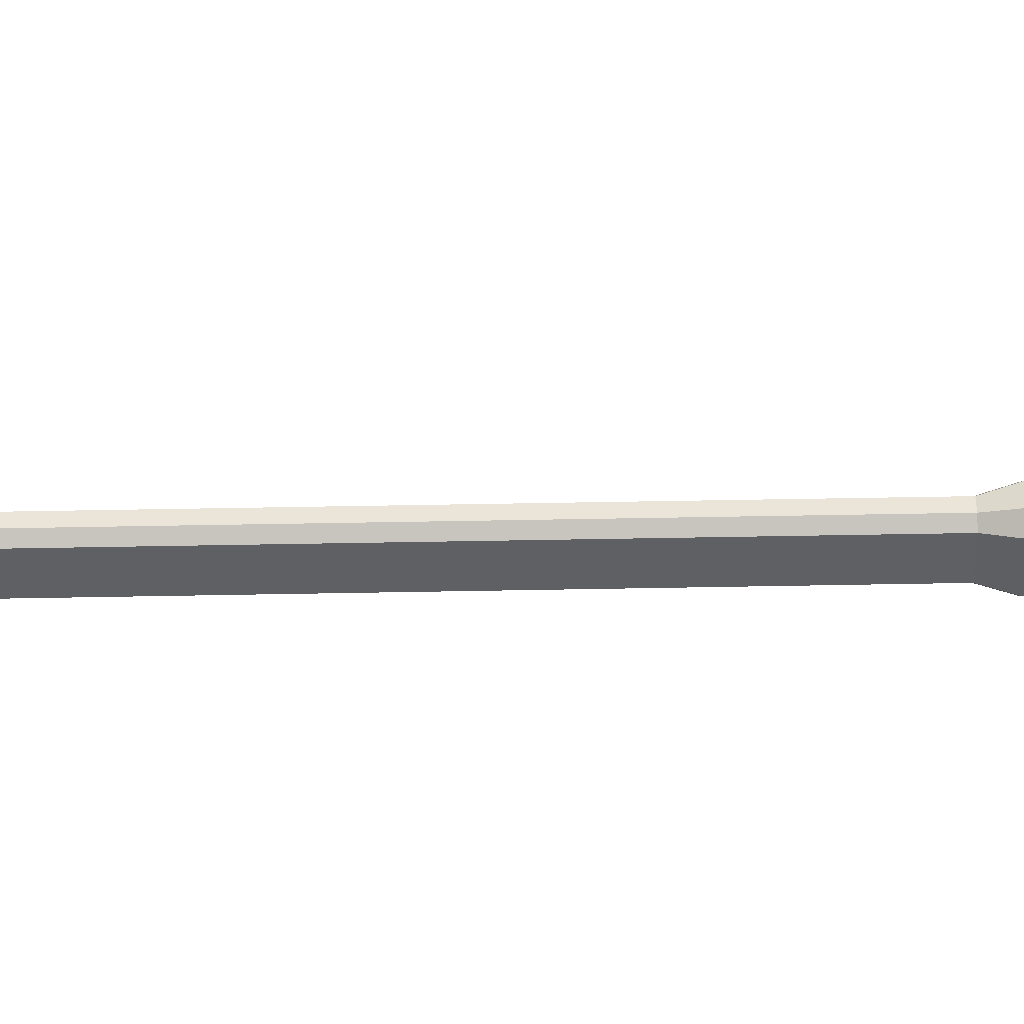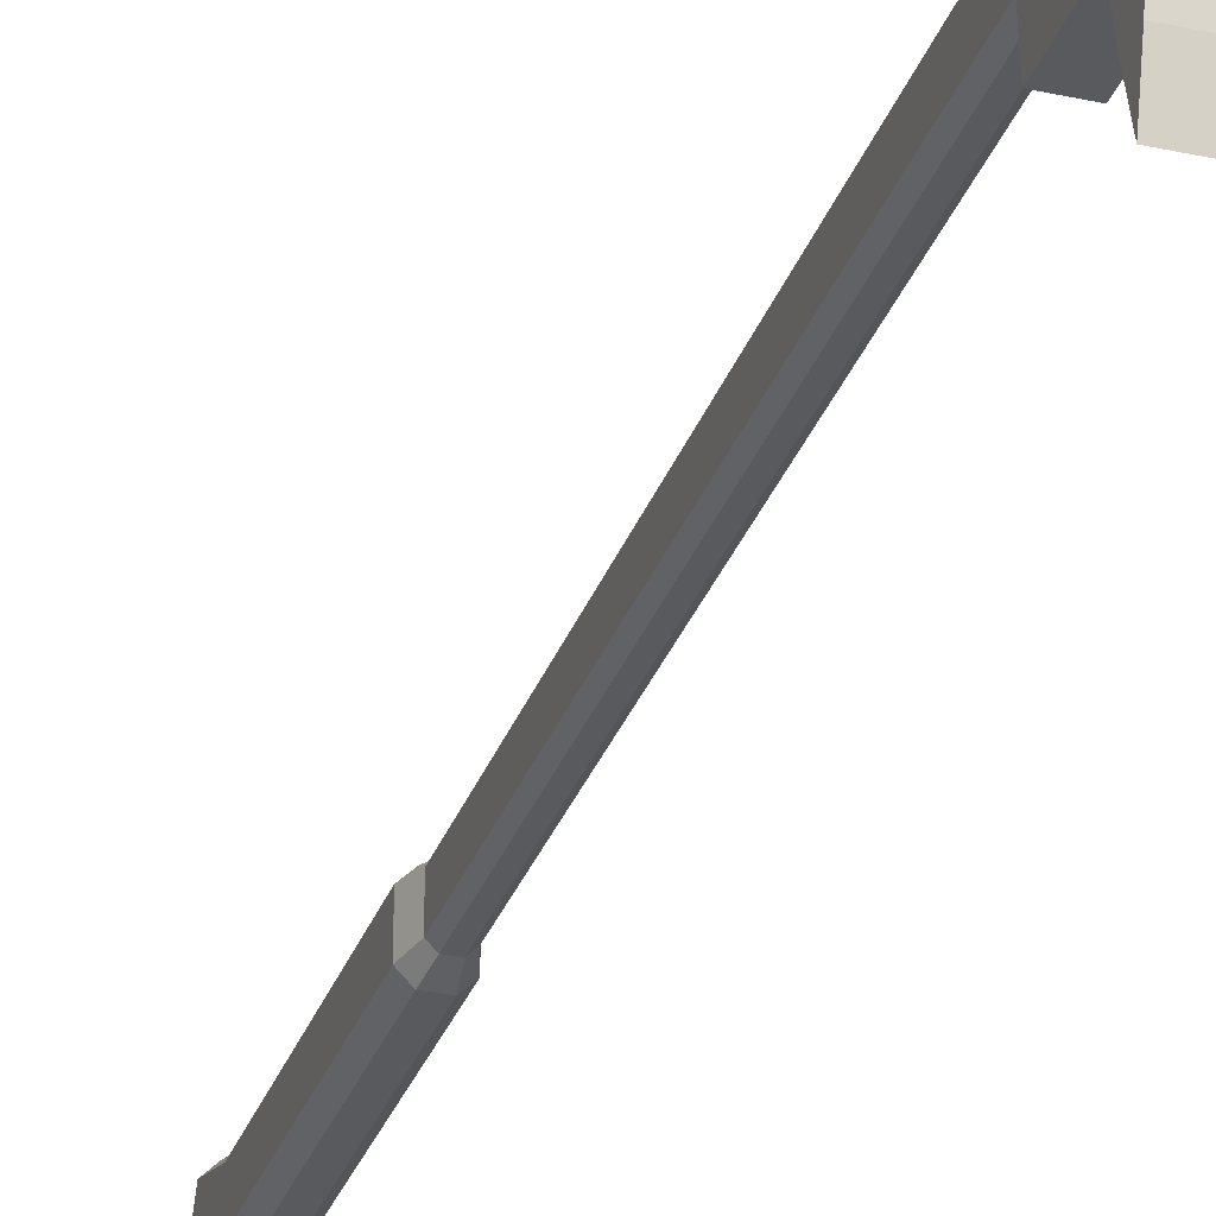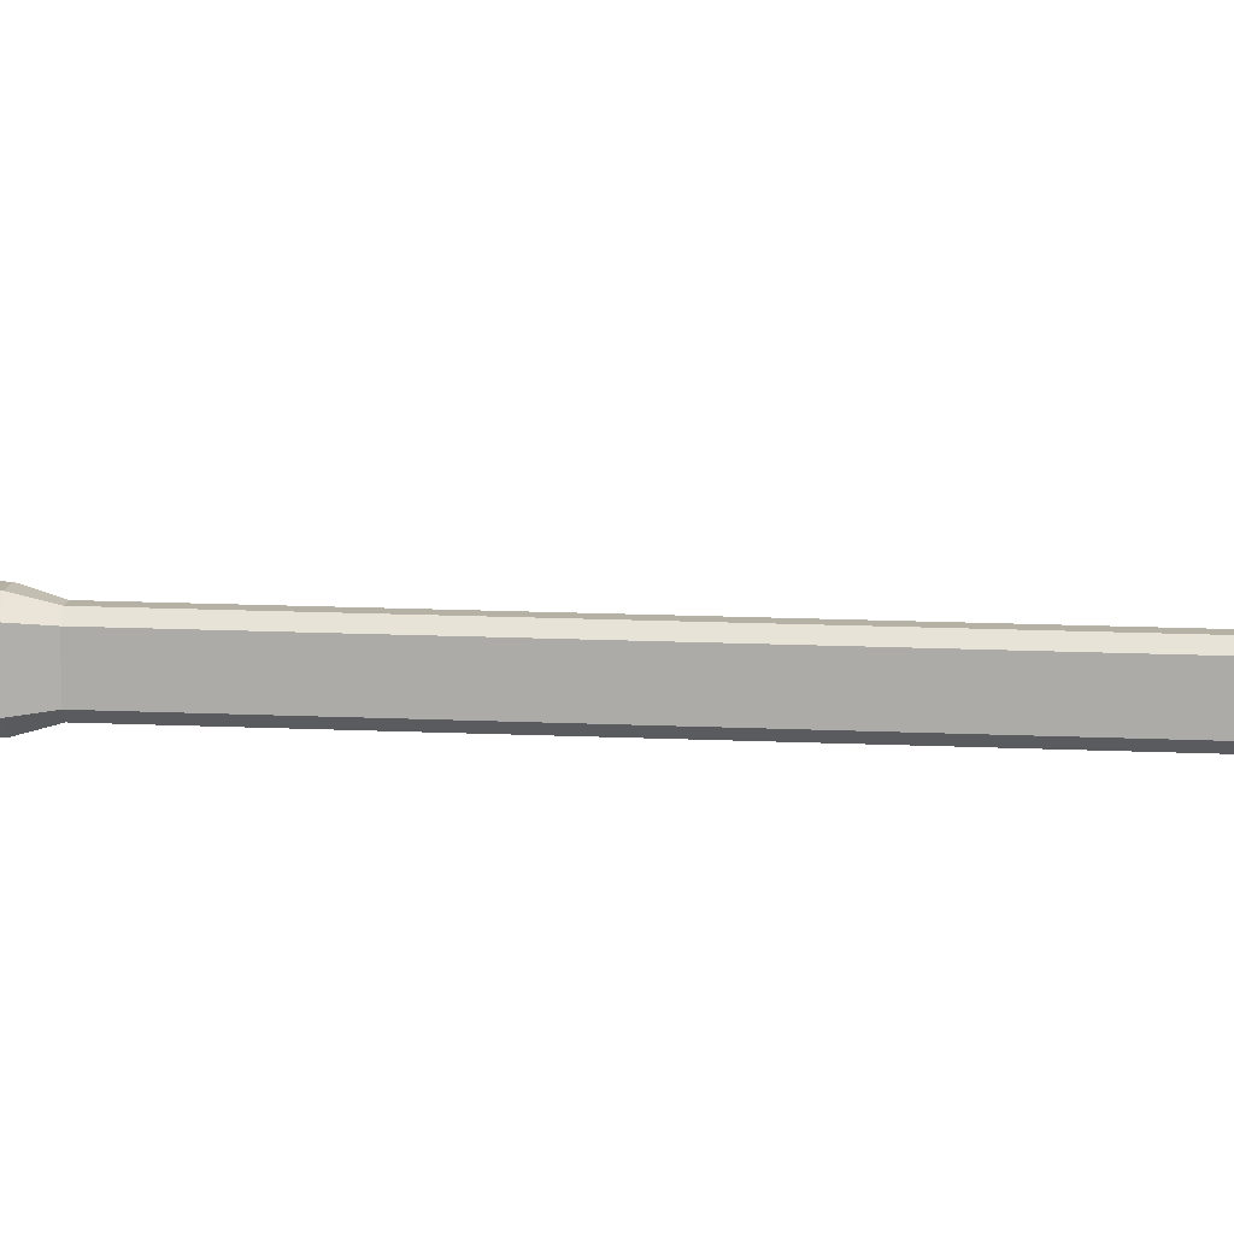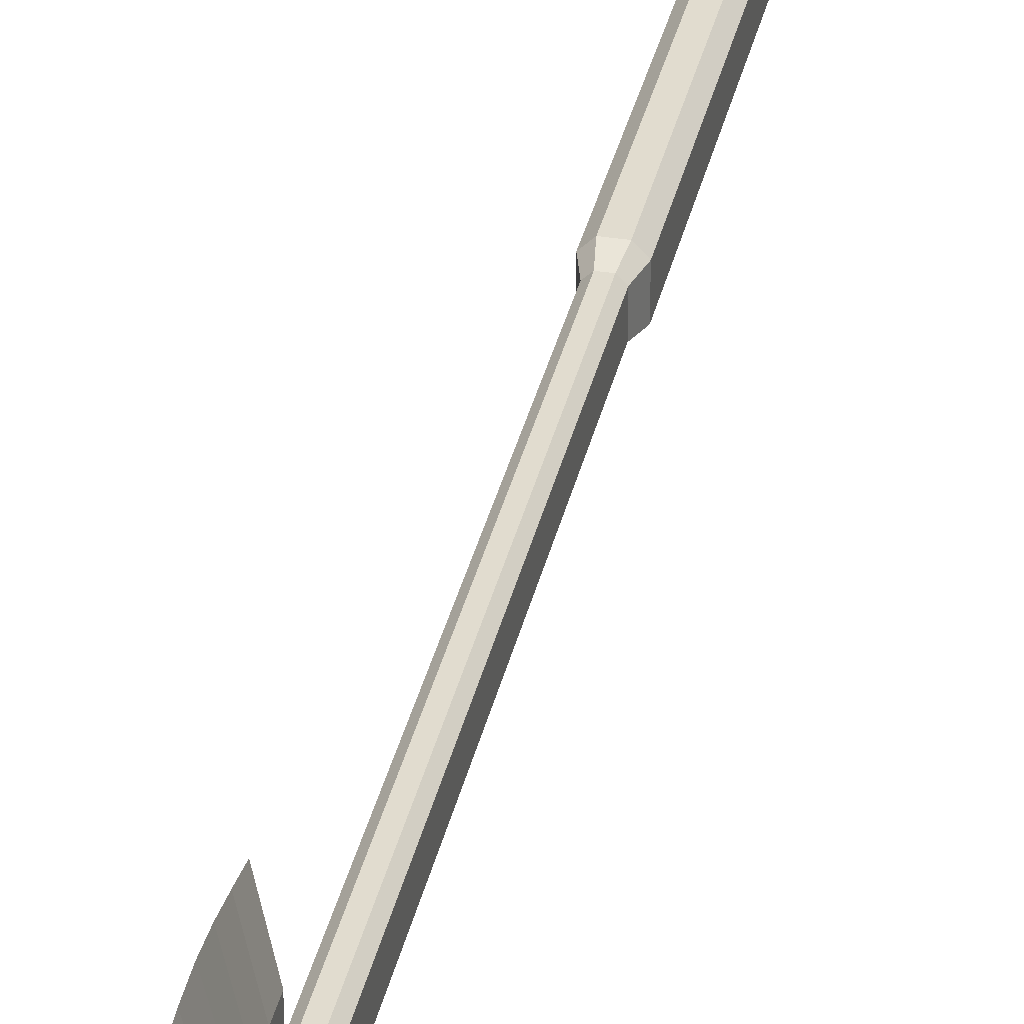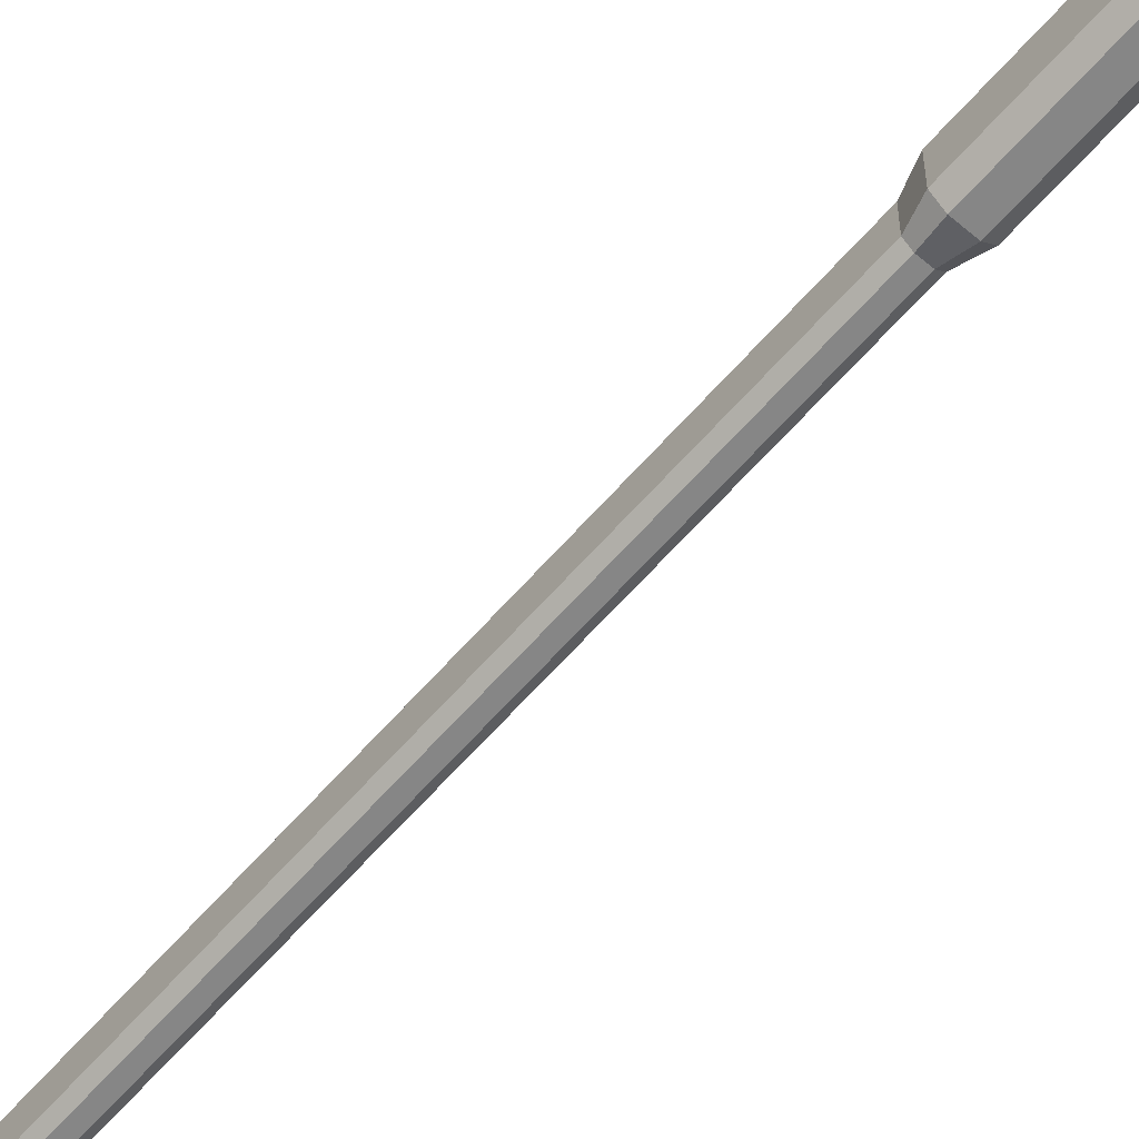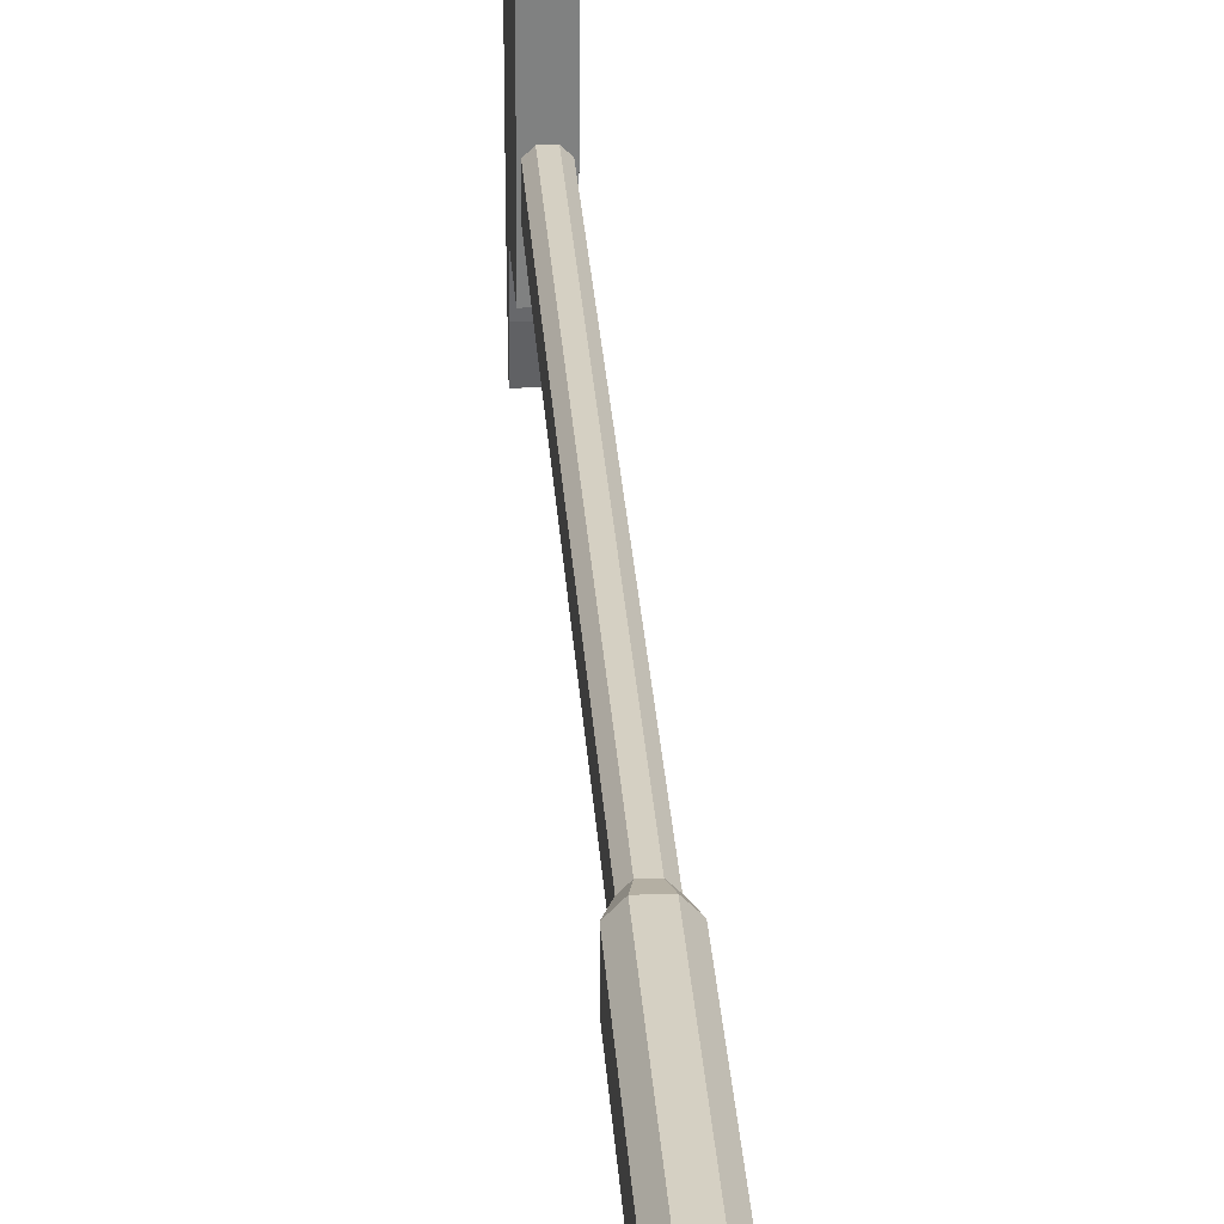
<metadata>
{"format":"obj","ext":"obj","renderer":"f3d","projection":"perspective","resolution":1024,"background":"white","views":[{"elev":44.9,"azim":-91.3,"up":"+Z"},{"elev":-30.5,"azim":162.5,"up":"+Z"},{"elev":11.9,"azim":96.9,"up":"+Z"},{"elev":34.4,"azim":-167.7,"up":"+Z"},{"elev":-62.0,"azim":-40.8,"up":"+Z"},{"elev":26.3,"azim":-3.5,"up":"+Z"}]}
</metadata>
<code>
o Fire_Axe_Plane.010
v -0.01303 -0.5168 -0.02608
v -0.006094 -0.5266 -0.03305
v -0.006094 -0.2679 -0.03305
v -0.01303 -0.2679 -0.02608
v -0.01303 -0.2679 -1.9e-05
v -0.006094 -0.2679 0.007057
v -0.006094 -0.4973 0.01739
v -0.01303 -0.4981 0.01039
v -0.01303 -0.4617 -0.02608
v -0.006094 -0.4617 -0.03305
v -0.006094 -0.4617 0.007057
v -0.01303 -0.4623 -2.4e-05
v -0.008288 -0.2523 -0.02433
v -0.003743 -0.2523 -0.02887
v -0.003743 0.2297 -0.02887
v -0.008288 0.2297 -0.02433
v -0.008288 0.2297 -0.001666
v -0.003743 0.2297 0.00288
v -0.003743 -0.2523 0.00288
v -0.008288 -0.2523 -0.001666
v -0.009883 0.2285 -0.05391
v -0.009883 0.3028 -0.05391
v -0 0.3174 0.1077
v -0.009883 0.2204 0.07067
v -0.009883 0.3109 0.07067
v -0 0.214 0.1077
v 0.009883 0.2355 0.07067
v 0.009883 0.2506 0.07067
v -0.009883 0.2772 -0.05391
v -0 0.3001 0.1109
v -0 0.2829 0.1138
v -0 0.2484 0.1138
v -0 0.2312 0.1109
v -0 0.2657 0.1151
v -0.009883 0.283 -0.08267
v -0.009883 0.297 -0.08267
v 0.01303 -0.5168 -0.02608
v 0.006094 -0.5266 -0.03305
v 0.006094 -0.2679 -0.03305
v 0.01303 -0.2679 -0.02608
v 0.01303 -0.2679 -1.9e-05
v 0.006094 -0.2679 0.007057
v 0.006094 -0.4973 0.01739
v 0.01303 -0.4981 0.01039
v 0.01303 -0.4617 -0.02608
v 0.006094 -0.4617 -0.03305
v 0.006094 -0.4617 0.007057
v 0.01303 -0.4623 -2.3e-05
v 0.008288 -0.2523 -0.02433
v 0.003743 -0.2523 -0.02887
v 0.003743 0.2297 -0.02887
v 0.008288 0.2297 -0.02433
v 0.008288 0.2297 -0.001666
v 0.003743 0.2297 0.00288
v 0.003743 -0.2523 0.00288
v 0.008288 -0.2523 -0.001666
v 0.009883 0.2285 -0.05391
v 0.009883 0.3028 -0.05391
v 0.009883 0.2204 0.07067
v 0.009883 0.3109 0.07067
v 0.009883 0.2772 -0.05391
v 0.009883 0.283 -0.08267
v 0.009883 0.297 -0.08267
v -0.009883 0.29 -0.1094
v 0.009883 0.29 -0.1094
v 0.009883 0.2913 -0.1043
v -0.009883 0.2913 -0.1043
v -0.009883 0.2887 -0.1043
v 0.009883 0.2887 -0.1043
v 0.009883 0.2657 0.07067
v 0.009883 0.2807 0.07067
v 0.009883 0.2958 0.07067
v -0.009883 0.2355 0.07067
v -0.009883 0.2506 0.07067
v -0.009883 0.2657 0.07067
v -0.009883 0.2807 0.07067
v -0.009883 0.2958 0.07067
f 47 11 7 43
f 4 9 12 5
f 2 38 43 7
f 2 7 8 1
f 42 6 11 47
f 1 9 10 2
f 12 8 7 11
f 48 47 43 44
f 46 38 2 10
f 9 4 3 10
f 38 37 44 43
f 5 12 11 6
f 9 1 8 12
f 40 41 48 45
f 37 38 46 45
f 45 46 39 40
f 41 42 47 48
f 14 50 39 3
f 45 48 44 37
f 39 46 10 3
f 50 49 40 39
f 49 56 41 40
f 56 55 42 41
f 55 19 6 42
f 19 20 5 6
f 20 13 4 5
f 13 14 3 4
f 24 59 26
f 23 60 25
f 67 66 65 64
f 30 77 76 31
f 31 76 75 34
f 34 75 74 32
f 73 33 32 74
f 24 26 33 73
f 66 69 65
f 68 67 64
f 33 26 59 27
f 68 64 65 69
f 32 33 27 28
f 28 70 34 32
f 70 71 31 34
f 30 31 71 72
f 72 60 23 30
f 25 77 30 23
f 61 29 35 62
f 22 58 63 36
f 22 36 35 29
f 29 21 24 73 74 75 76 77 25 22
f 72 71 70 28 27 59 57 61 58 60
f 22 25 60 58
f 58 61 62 63
f 59 24 21 57
f 62 35 68 69
f 36 63 66 67
f 63 62 69 66
f 35 36 67 68
f 61 57 21 29
f 18 54 53 52 51 15 16 17
f 54 18 19 55
f 15 14 13 16
f 17 20 19 18
f 16 13 20 17
f 51 50 14 15
f 51 52 49 50
f 53 54 55 56
f 52 53 56 49

</code>
